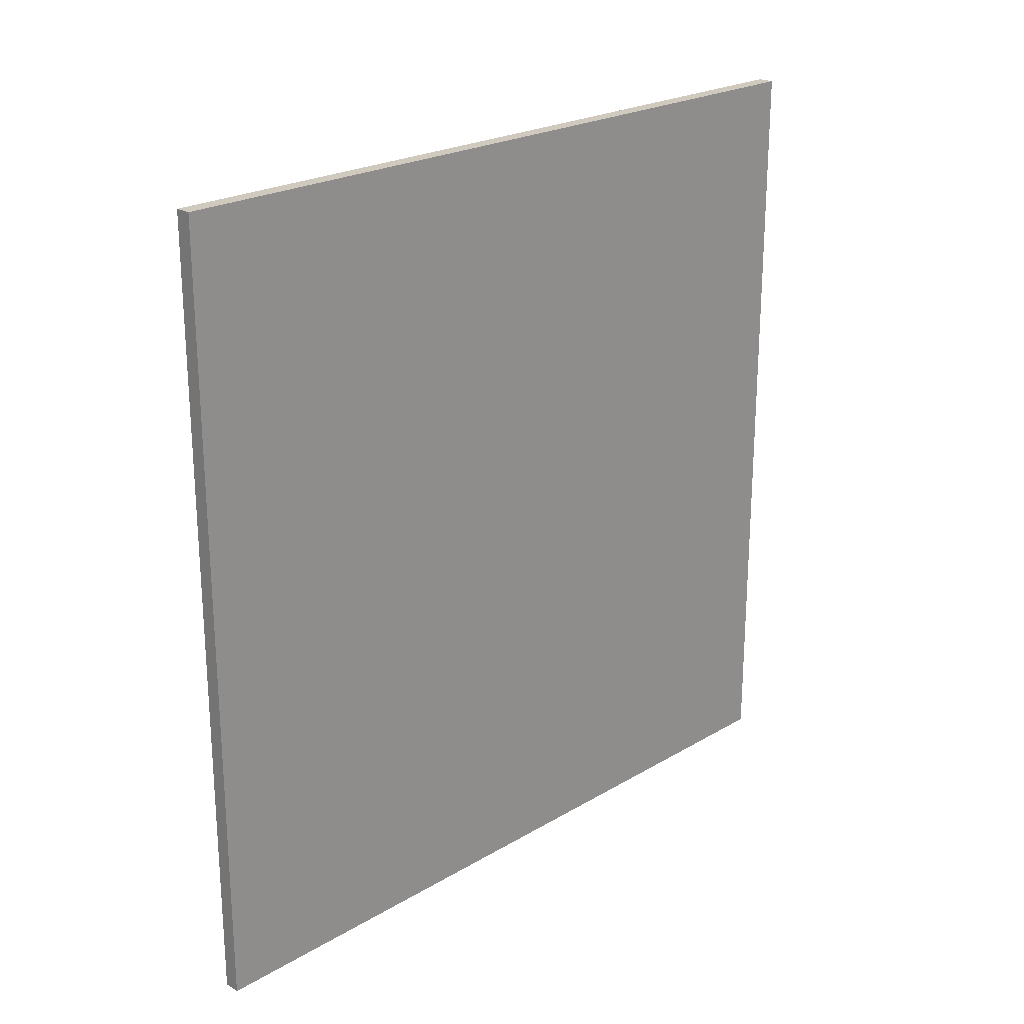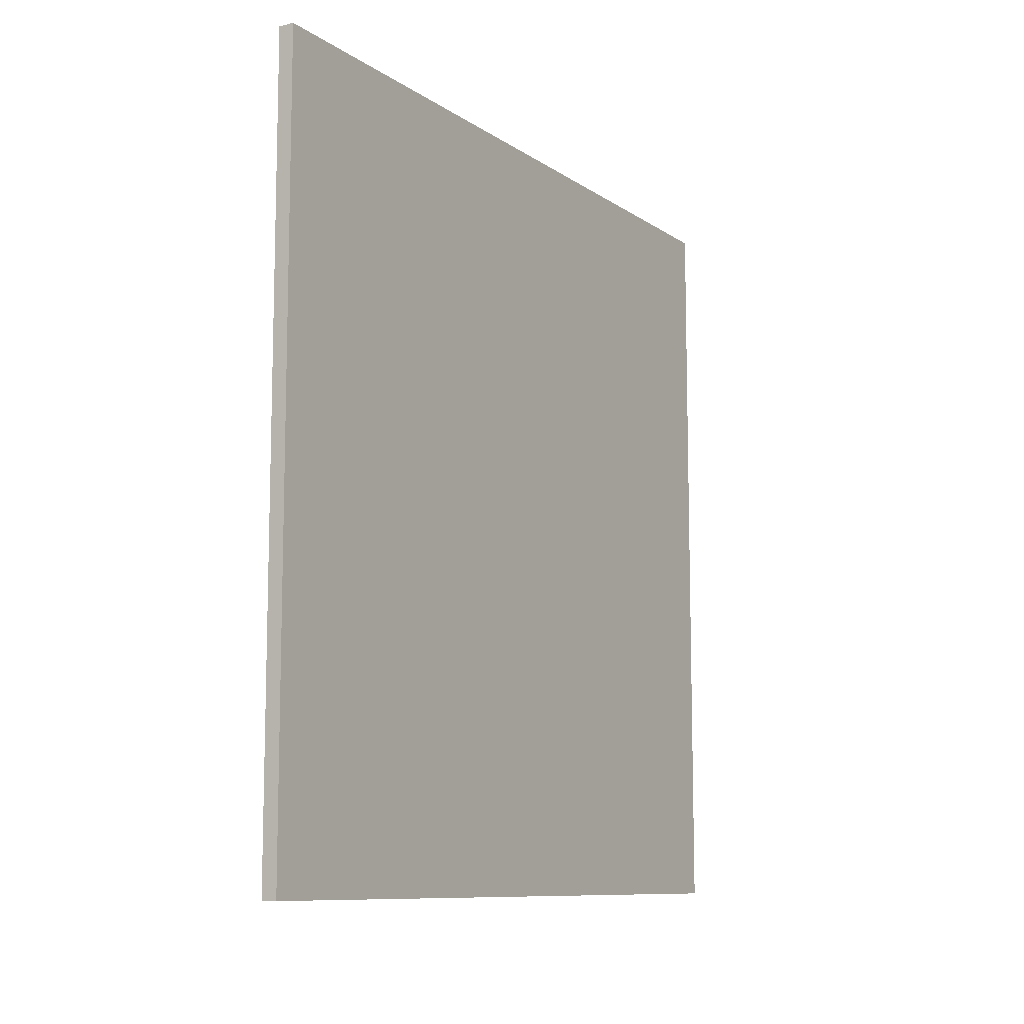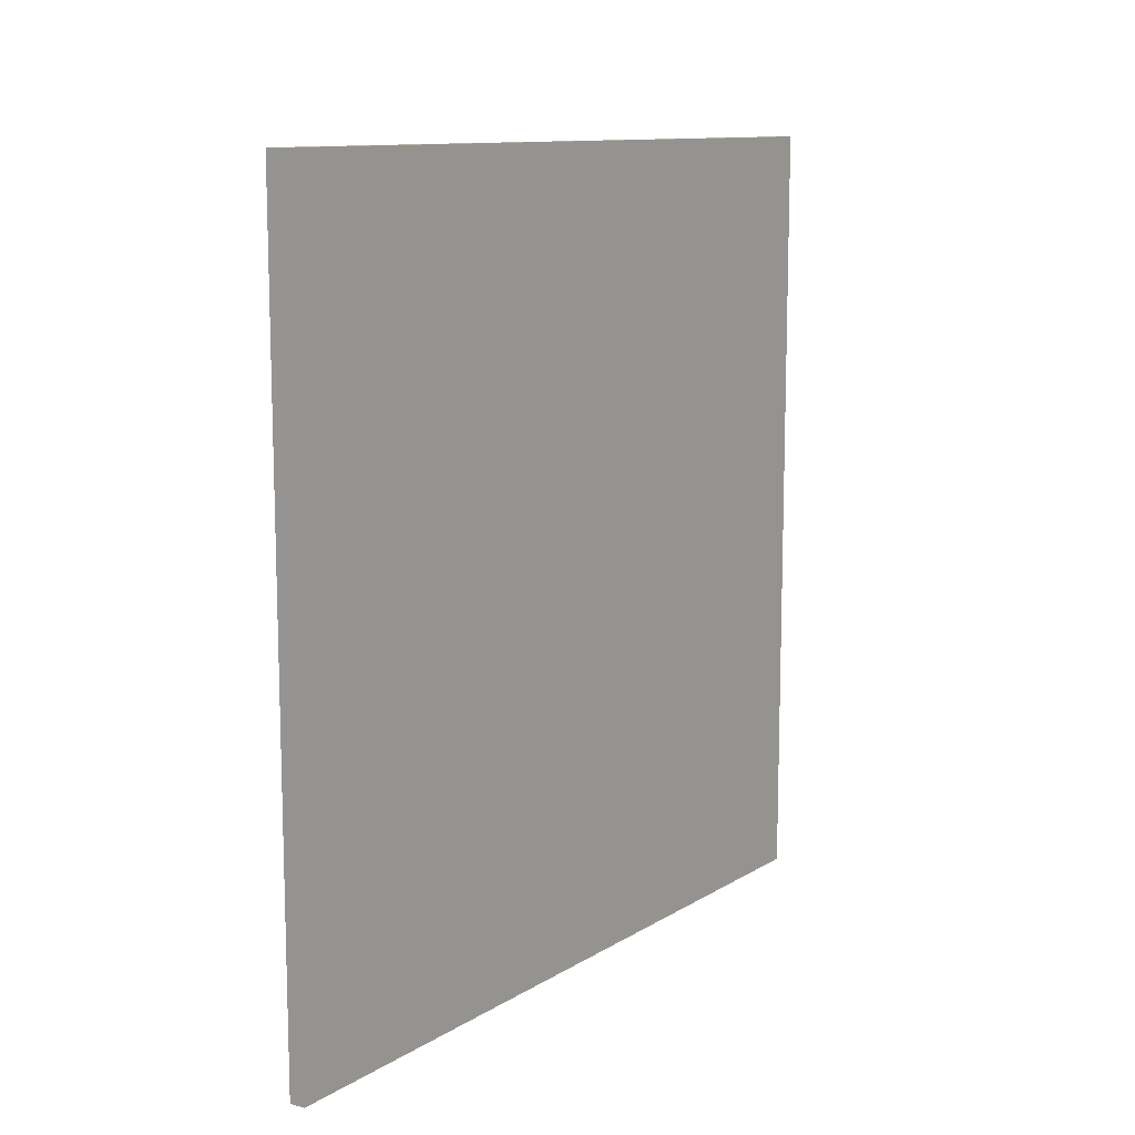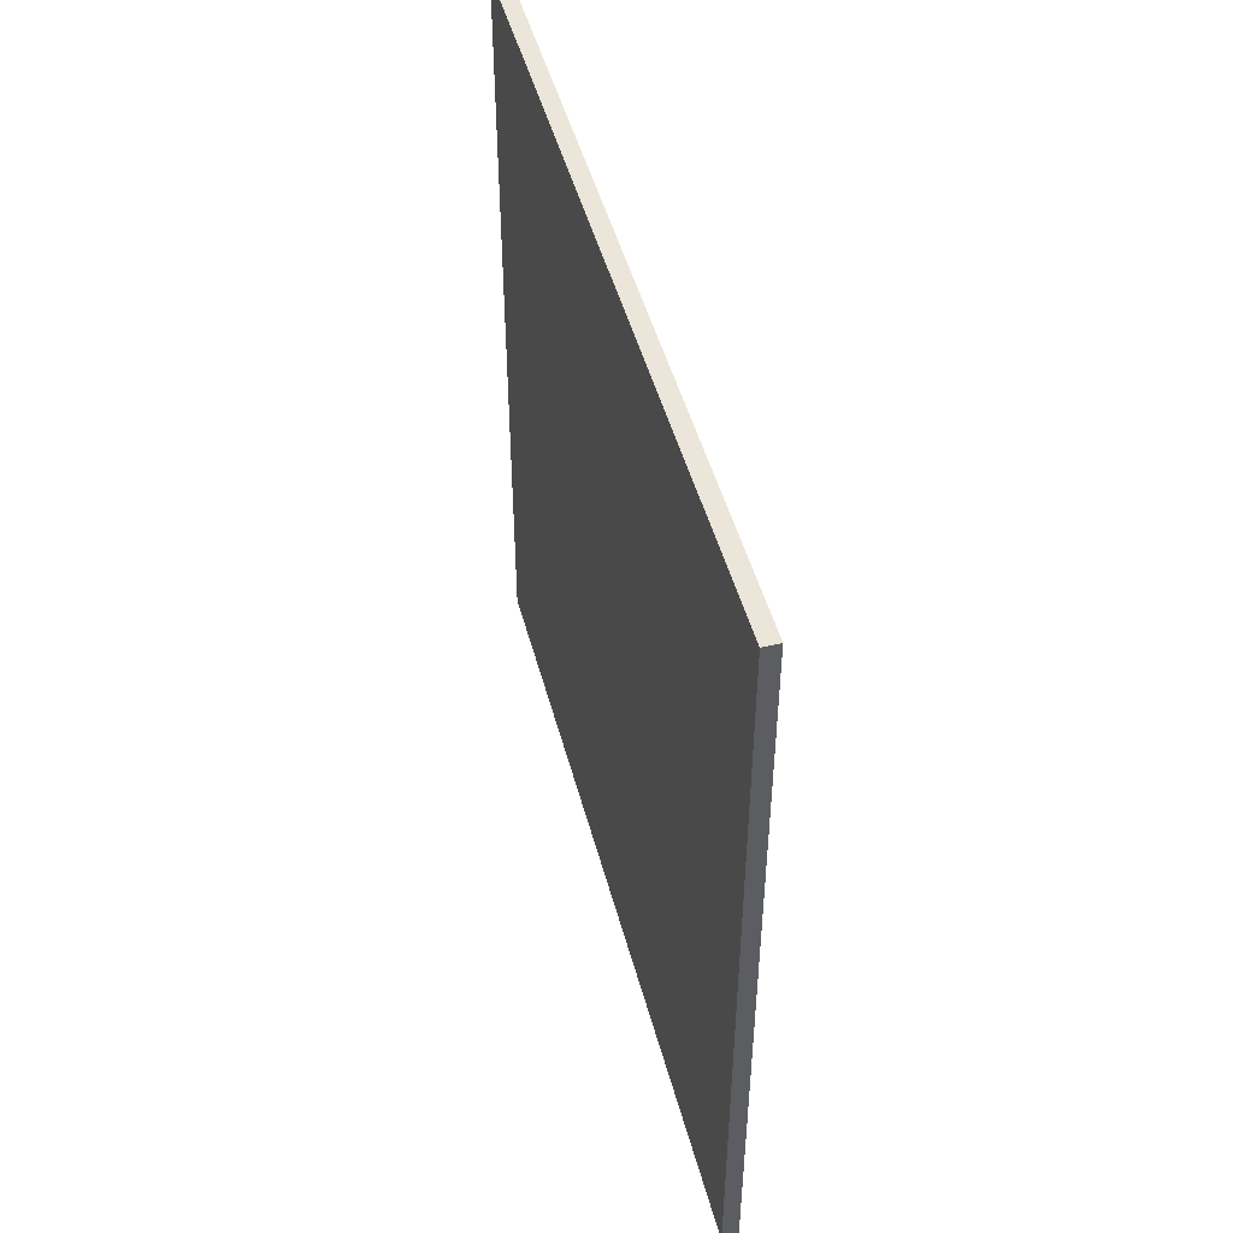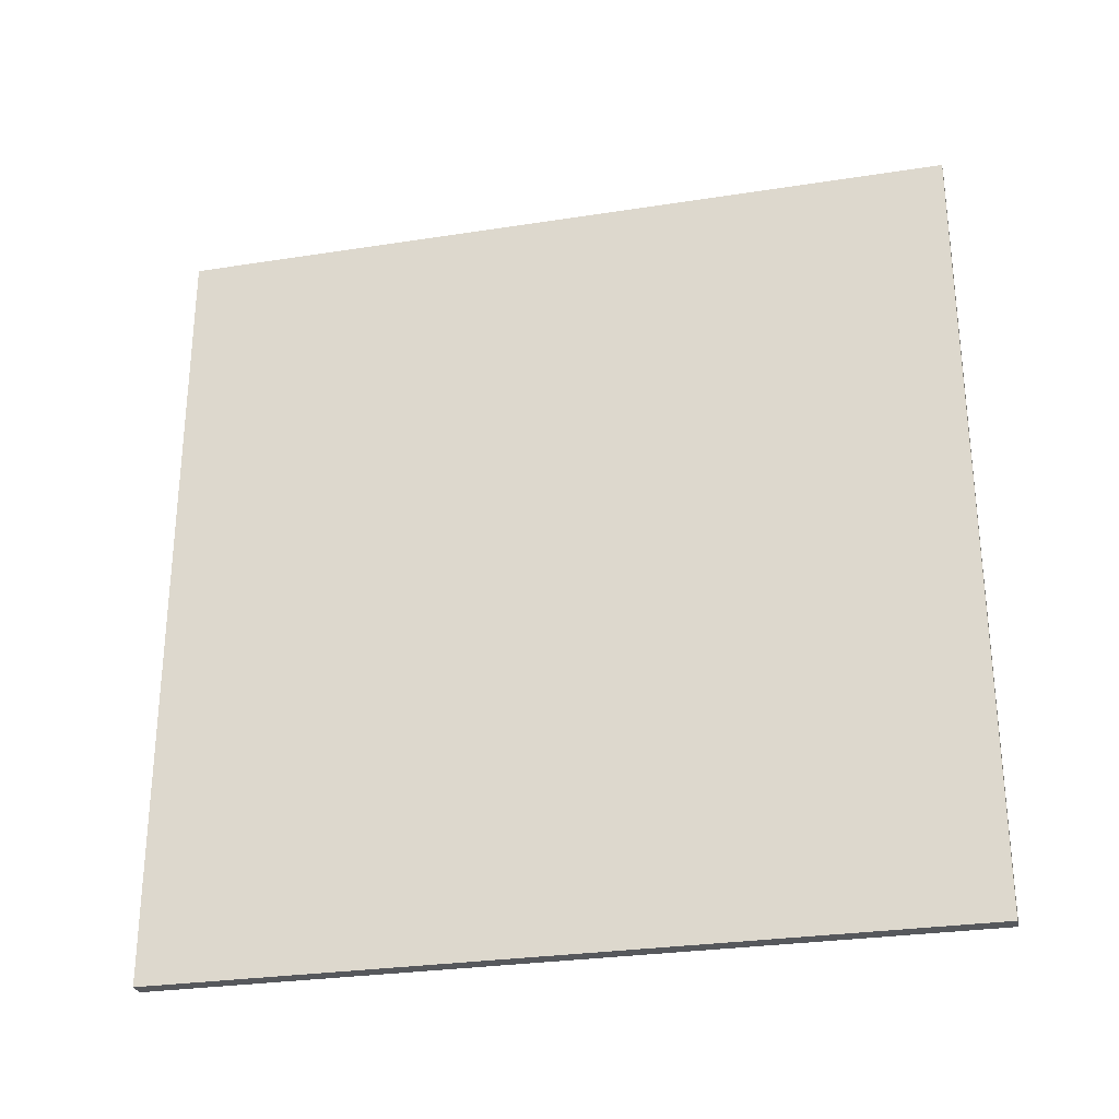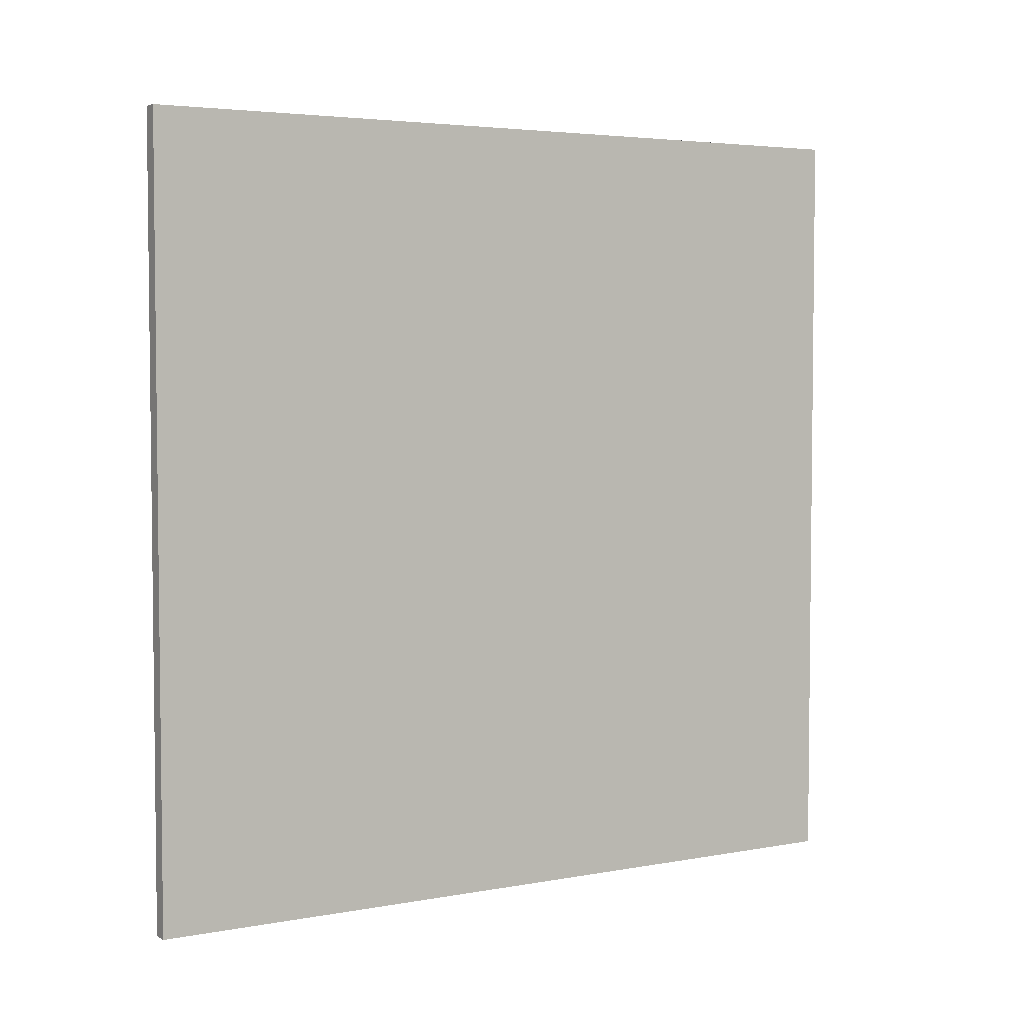
<metadata>
{"format":"obj","ext":"obj","renderer":"f3d","projection":"perspective","resolution":1024,"background":"white","views":[{"elev":22.9,"azim":-135.2,"up":"+Y"},{"elev":-9.9,"azim":-148.4,"up":"+Y"},{"elev":11.4,"azim":35.0,"up":"+Z"},{"elev":47.9,"azim":165.3,"up":"+Y"},{"elev":-28.2,"azim":-76.7,"up":"+Z"},{"elev":4.1,"azim":58.7,"up":"+Y"}]}
</metadata>
<code>
v -0.045 -2.25 -2.25
v 0.045 -2.25 2.25
v -0.045 -2.25 2.25
v -0.045 -2.25 -2.25
v -0.045 2.25 2.25
v -0.045 2.25 -2.25
v 0.045 2.25 2.25
v -0.045 -2.25 2.25
v 0.045 -2.25 2.25
v -0.045 2.25 -2.25
v 0.045 -2.25 -2.25
v -0.045 -2.25 -2.25
v -0.045 2.25 -2.25
v 0.045 2.25 2.25
v 0.045 2.25 -2.25
v 0.045 2.25 -2.25
v 0.045 -2.25 2.25
v 0.045 -2.25 -2.25
v 0.045 -2.25 -2.25
v -0.045 -2.25 2.25
v -0.045 2.25 2.25
v 0.045 2.25 -2.25
v -0.045 2.25 2.25
v 0.045 2.25 2.25
f 1 2 3
f 4 5 6
f 7 8 9
f 10 11 12
f 13 14 15
f 16 17 18
f 1 19 2
f 4 20 5
f 7 21 8
f 10 22 11
f 13 23 14
f 16 24 17

</code>
